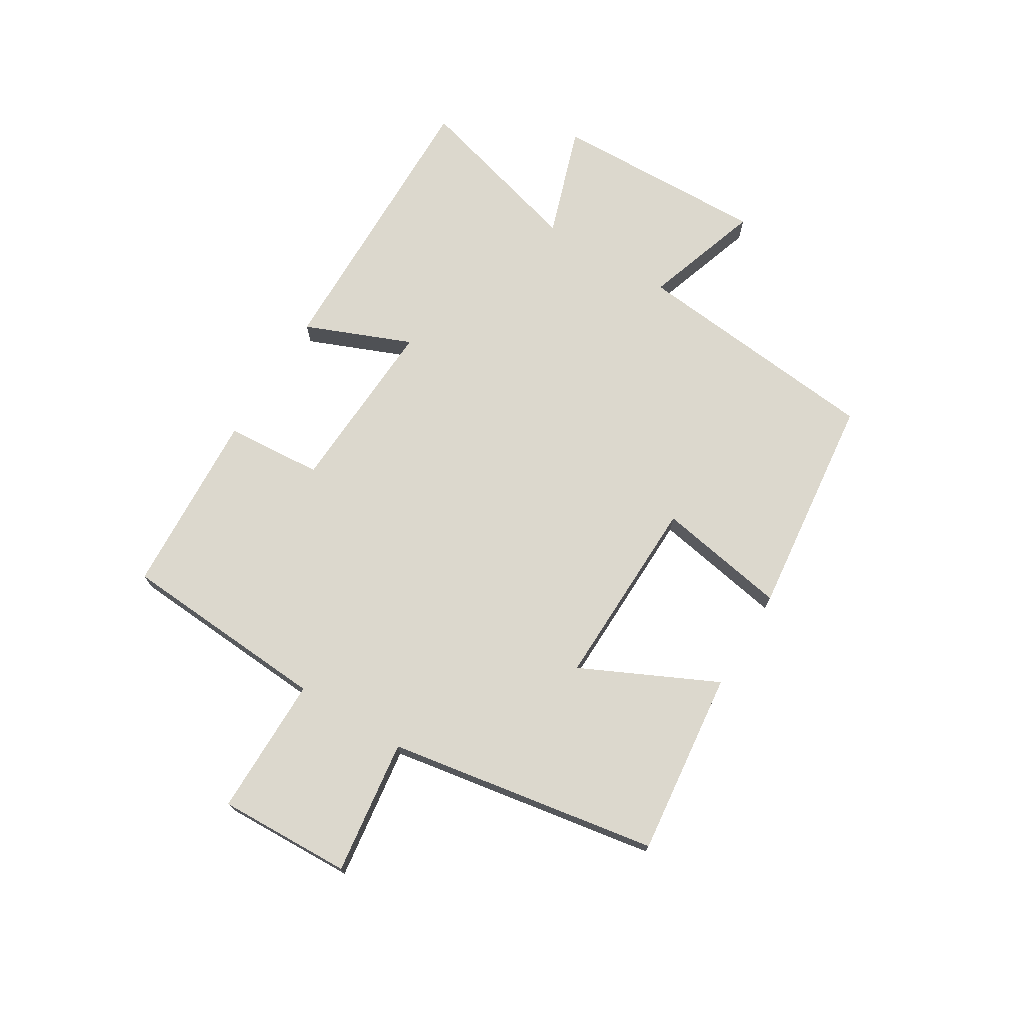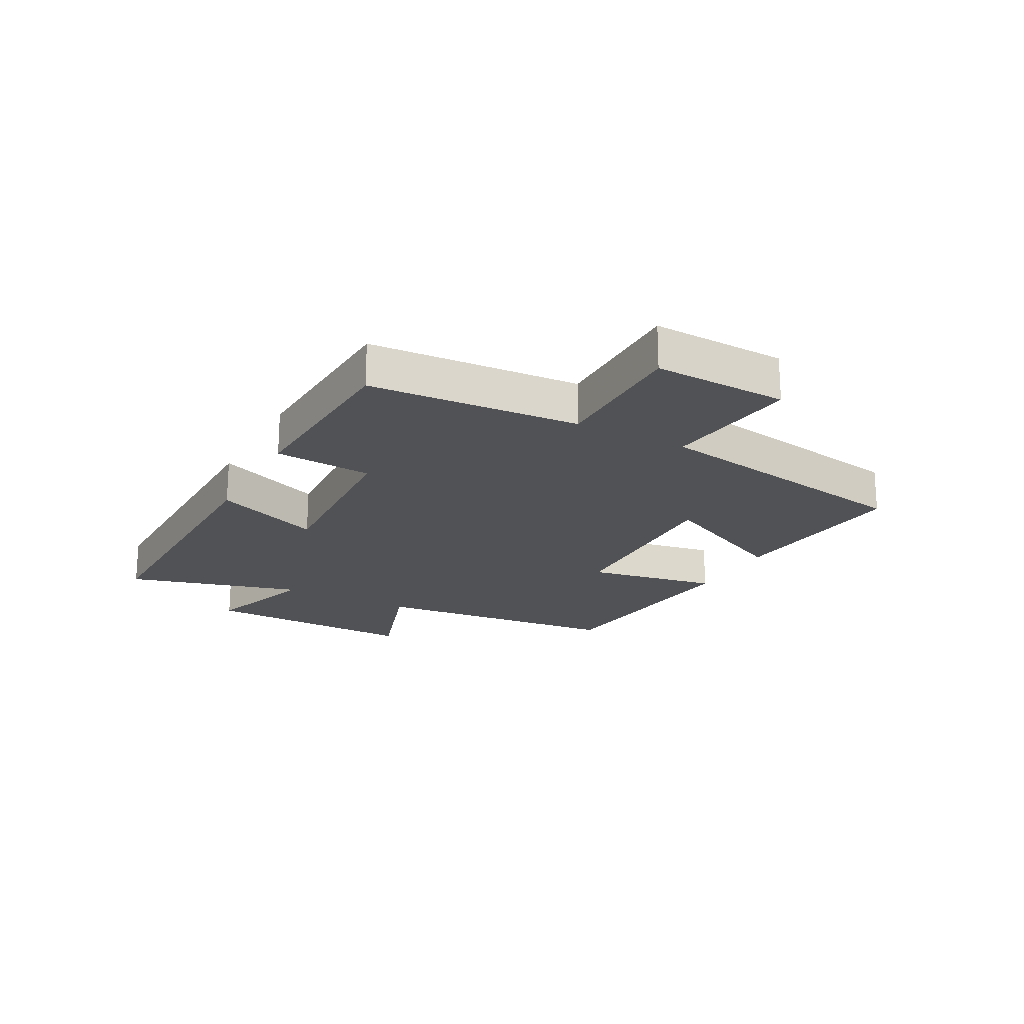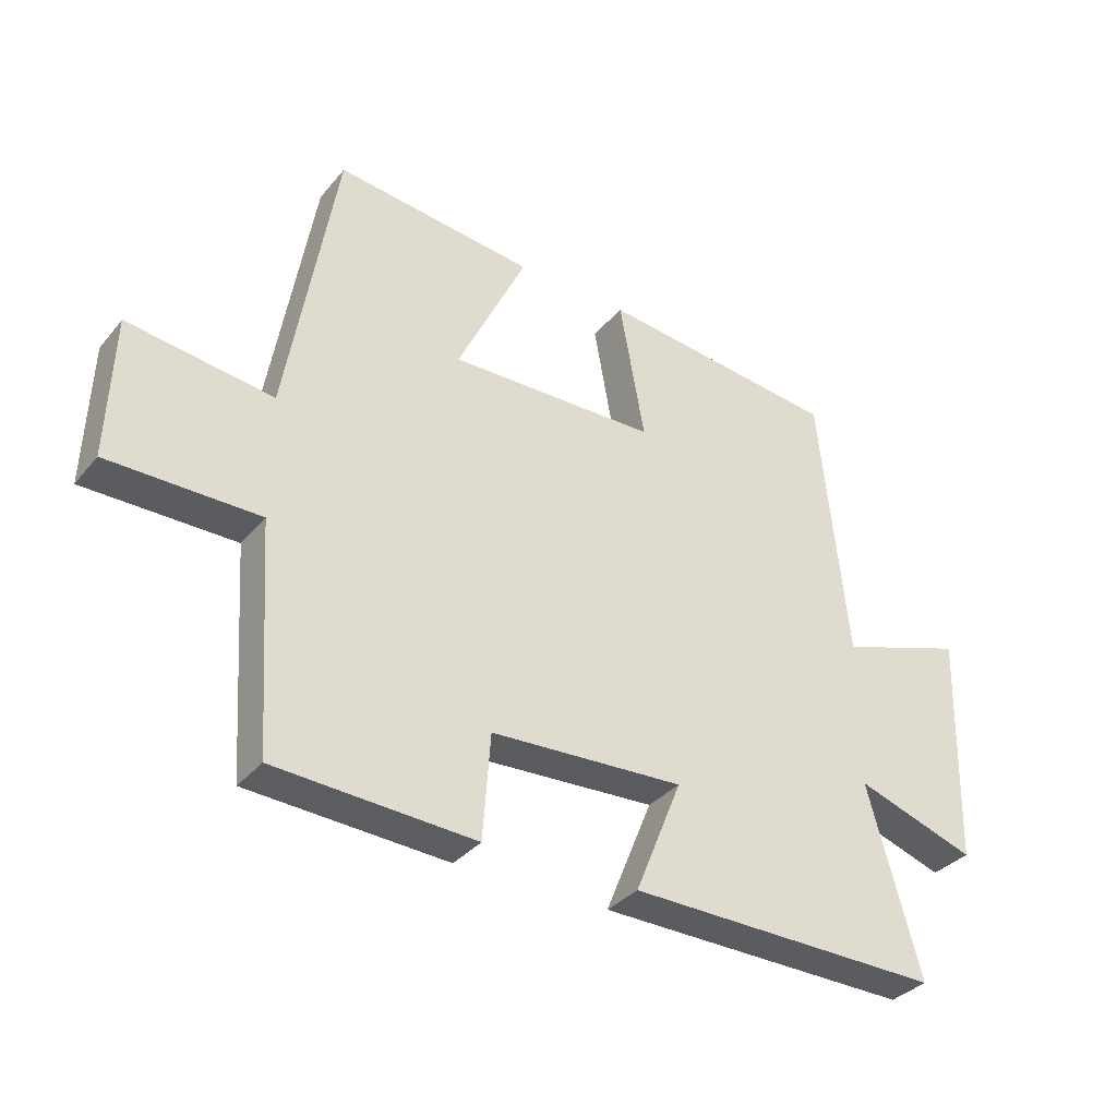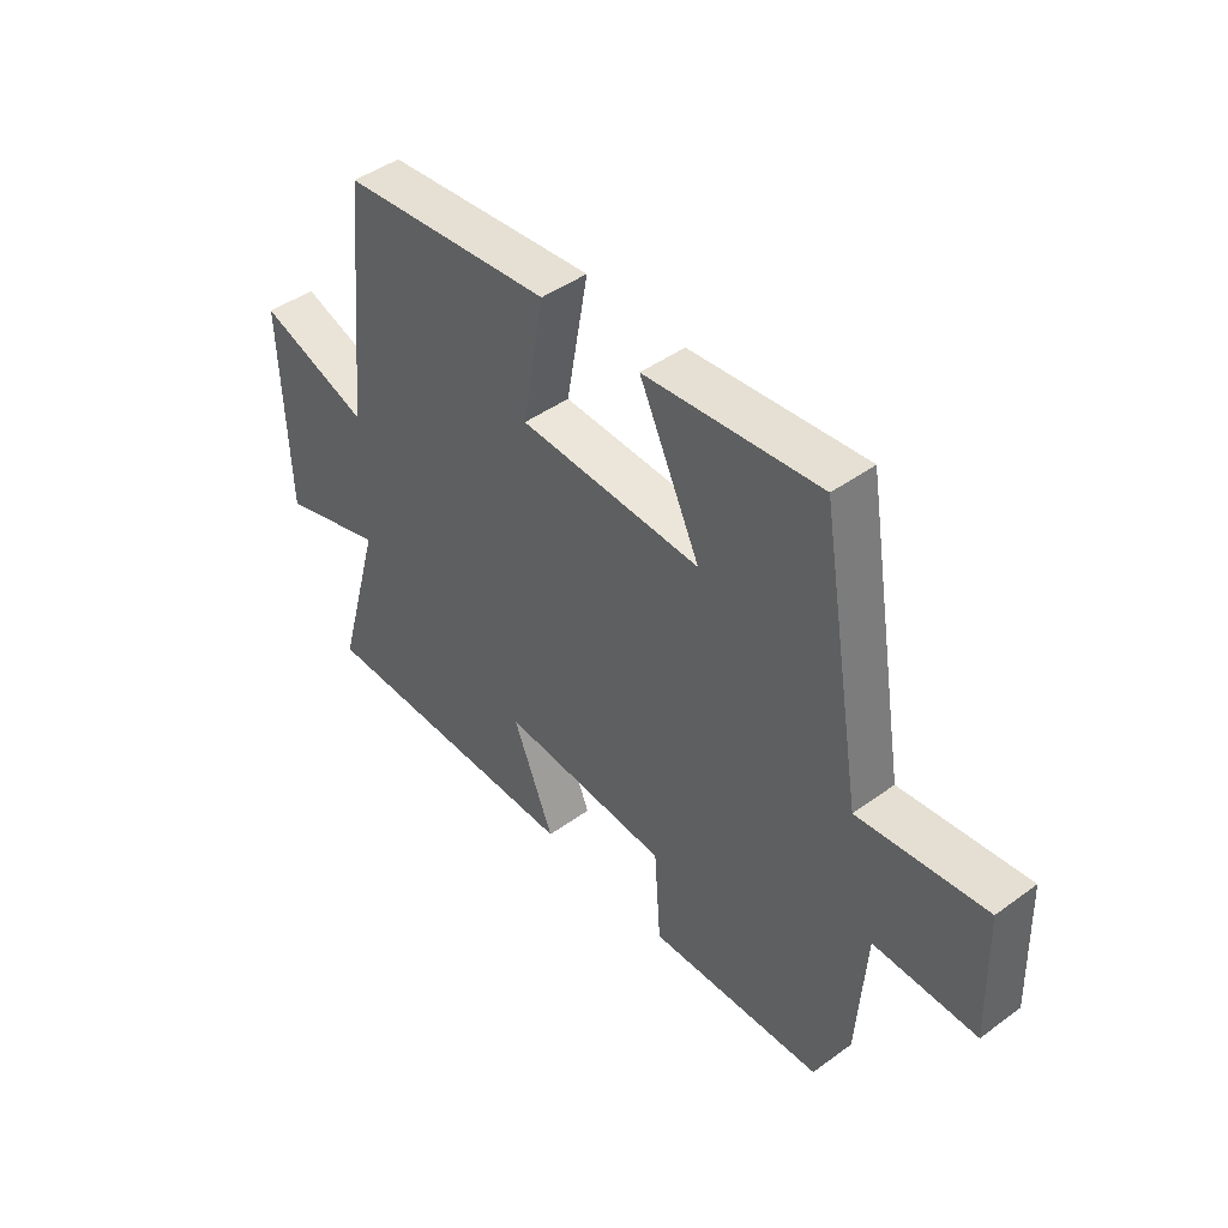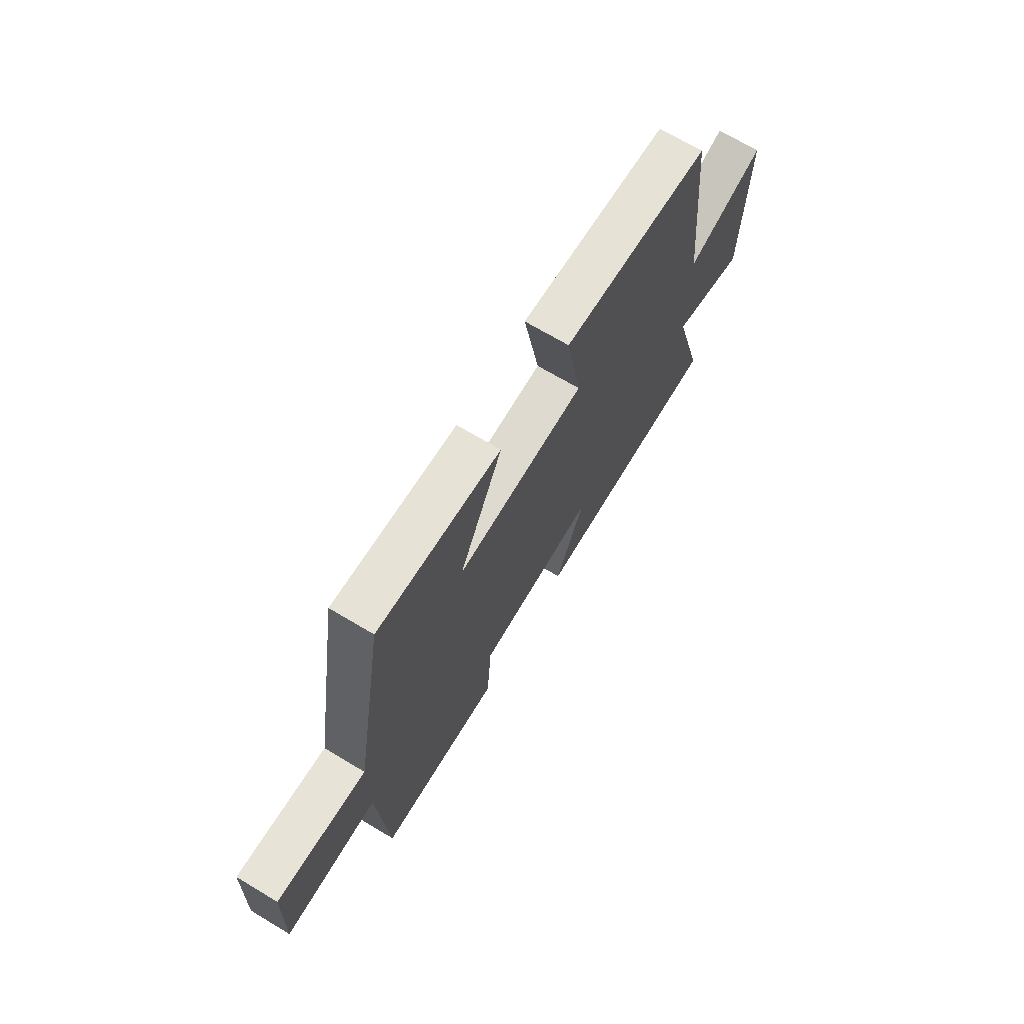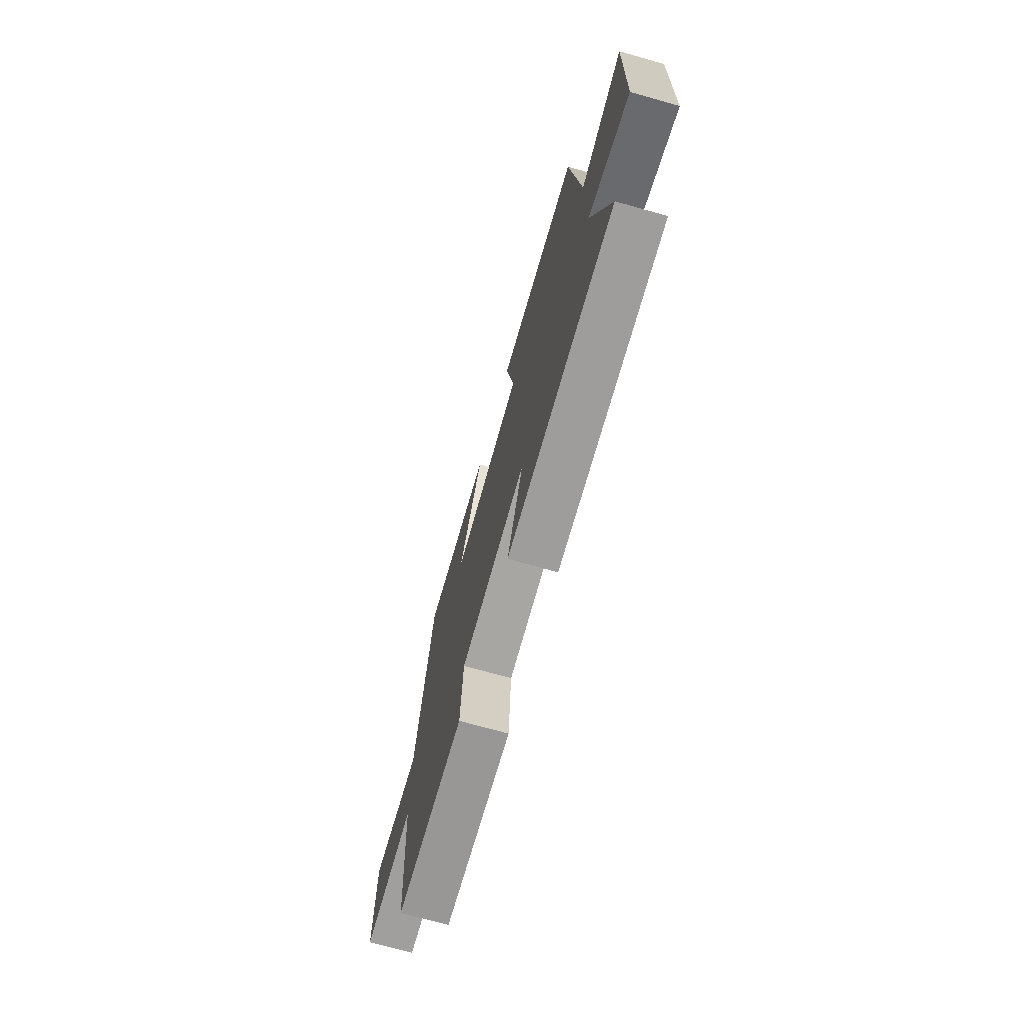
<metadata>
{"format":"obj","ext":"obj","renderer":"f3d","projection":"perspective","resolution":1024,"background":"white","views":[{"elev":72.4,"azim":-58.7,"up":"+Y"},{"elev":-20.6,"azim":-118.2,"up":"+Y"},{"elev":-34.5,"azim":-33.7,"up":"+Z"},{"elev":45.3,"azim":-130.0,"up":"+Z"},{"elev":69.4,"azim":-59.1,"up":"+Z"},{"elev":-71.3,"azim":74.3,"up":"+Z"}]}
</metadata>
<code>
v 0.456 0.07 0.458
v 0.5 0.07 0.028
v 0.701 0.07 0.095
v 0.691 0.07 -0.273
v 0.5 0.07 -0.21
v 0.583 0.07 -0.507
v 0.084 0.07 -0.5
v 0.158 0.07 -0.318
v -0.148 0.07 -0.334
v -0.16 0.07 -0.5
v -0.476 0.07 -0.483
v -0.5 0.07 -0.125
v -0.738 0.07 -0.125
v -0.73 0.07 0.103
v -0.5 0.07 0.073
v -0.422 0.07 0.535
v -0.106 0.07 0.5
v -0.216 0.07 0.269
v 0.114 0.07 0.277
v 0.074 0.07 0.5
v 0.456 0 0.458
v 0.5 0 0.028
v 0.701 0 0.095
v 0.691 0 -0.273
v 0.5 0 -0.21
v 0.583 0 -0.507
v 0.084 0 -0.5
v 0.158 0 -0.318
v -0.148 0 -0.334
v -0.16 0 -0.5
v -0.476 0 -0.483
v -0.5 0 -0.125
v -0.738 0 -0.125
v -0.73 0 0.103
v -0.5 0 0.073
v -0.422 0 0.535
v -0.106 0 0.5
v -0.216 0 0.269
v 0.114 0 0.277
v 0.074 0 0.5
f 19 20 1 2
f 18 19 2
f 15 16 17 18
f 15 18 2
f 12 13 14 15
f 11 12 15
f 10 11 15
f 9 10 15
f 8 9 15 2
f 5 6 7 8
f 5 8 2 3
f 3 4 5
f 22 21 40 39
f 22 39 38
f 38 37 36 35
f 22 38 35
f 35 34 33 32
f 35 32 31
f 35 31 30
f 35 30 29
f 22 35 29 28
f 28 27 26 25
f 23 22 28 25
f 25 24 23
f 1 21 22 2
f 2 22 23 3
f 3 23 24 4
f 4 24 25 5
f 5 25 26 6
f 6 26 27 7
f 7 27 28 8
f 8 28 29 9
f 9 29 30 10
f 10 30 31 11
f 11 31 32 12
f 12 32 33 13
f 13 33 34 14
f 14 34 35 15
f 15 35 36 16
f 16 36 37 17
f 17 37 38 18
f 18 38 39 19
f 19 39 40 20
f 20 40 21 1

</code>
